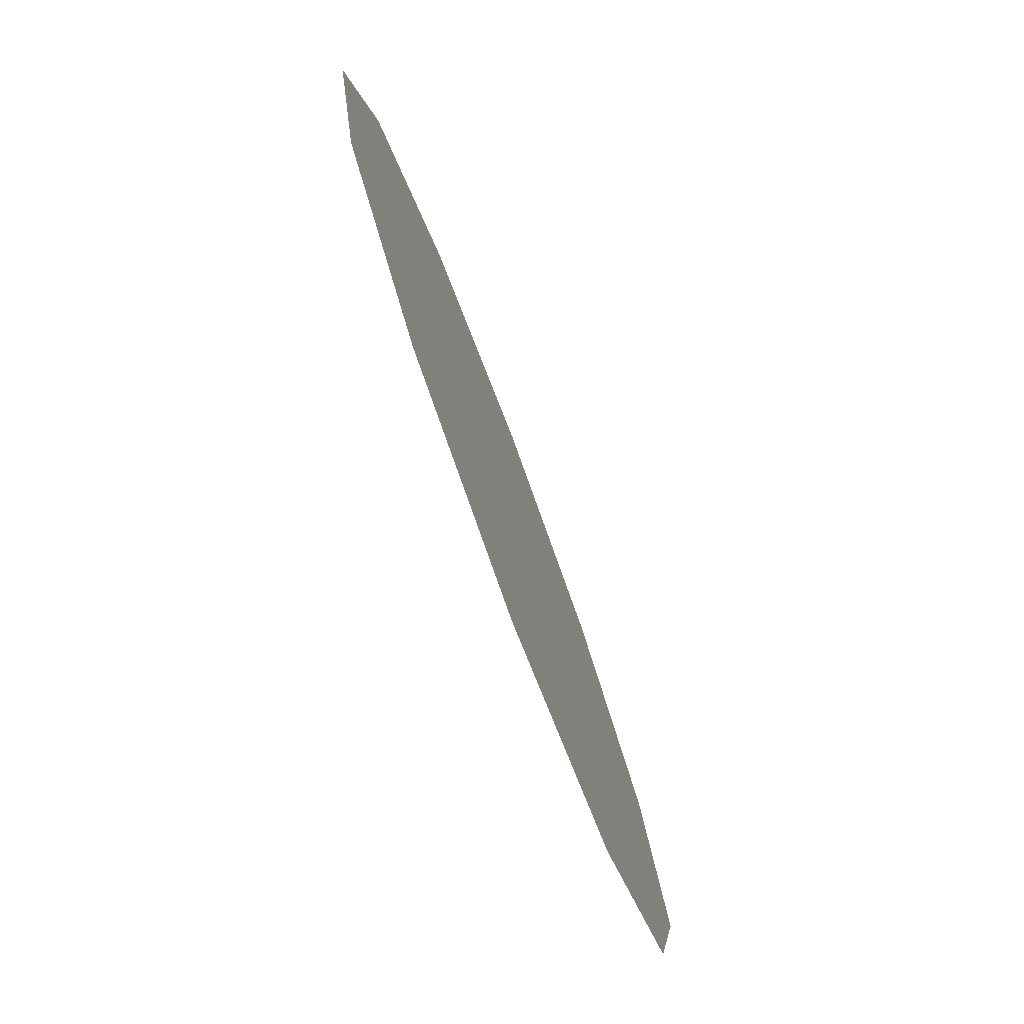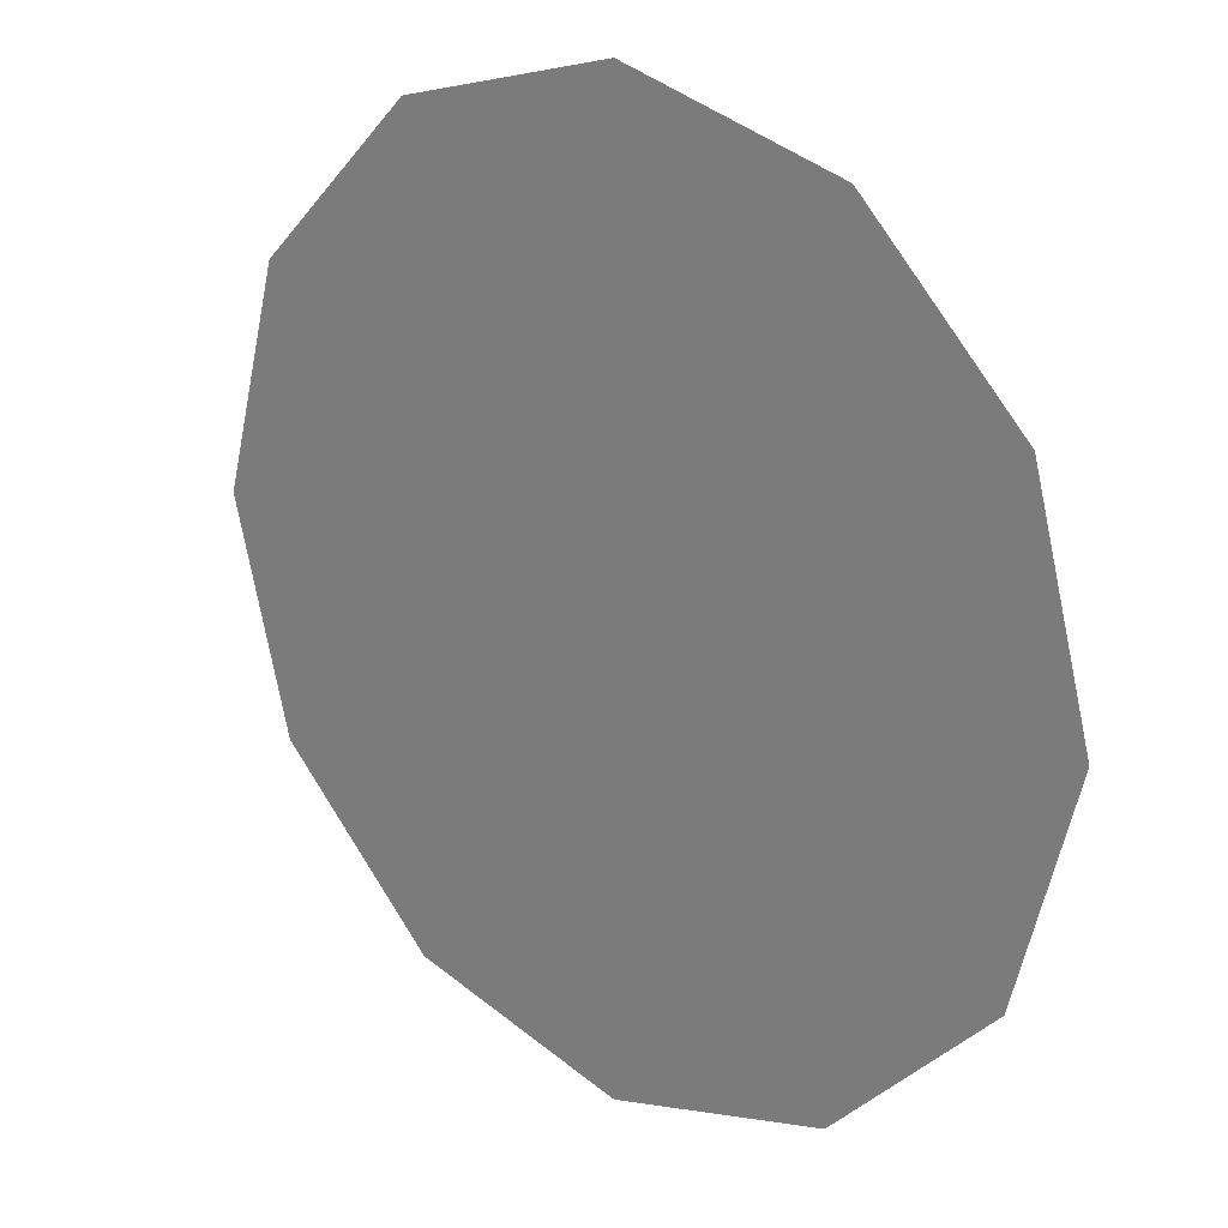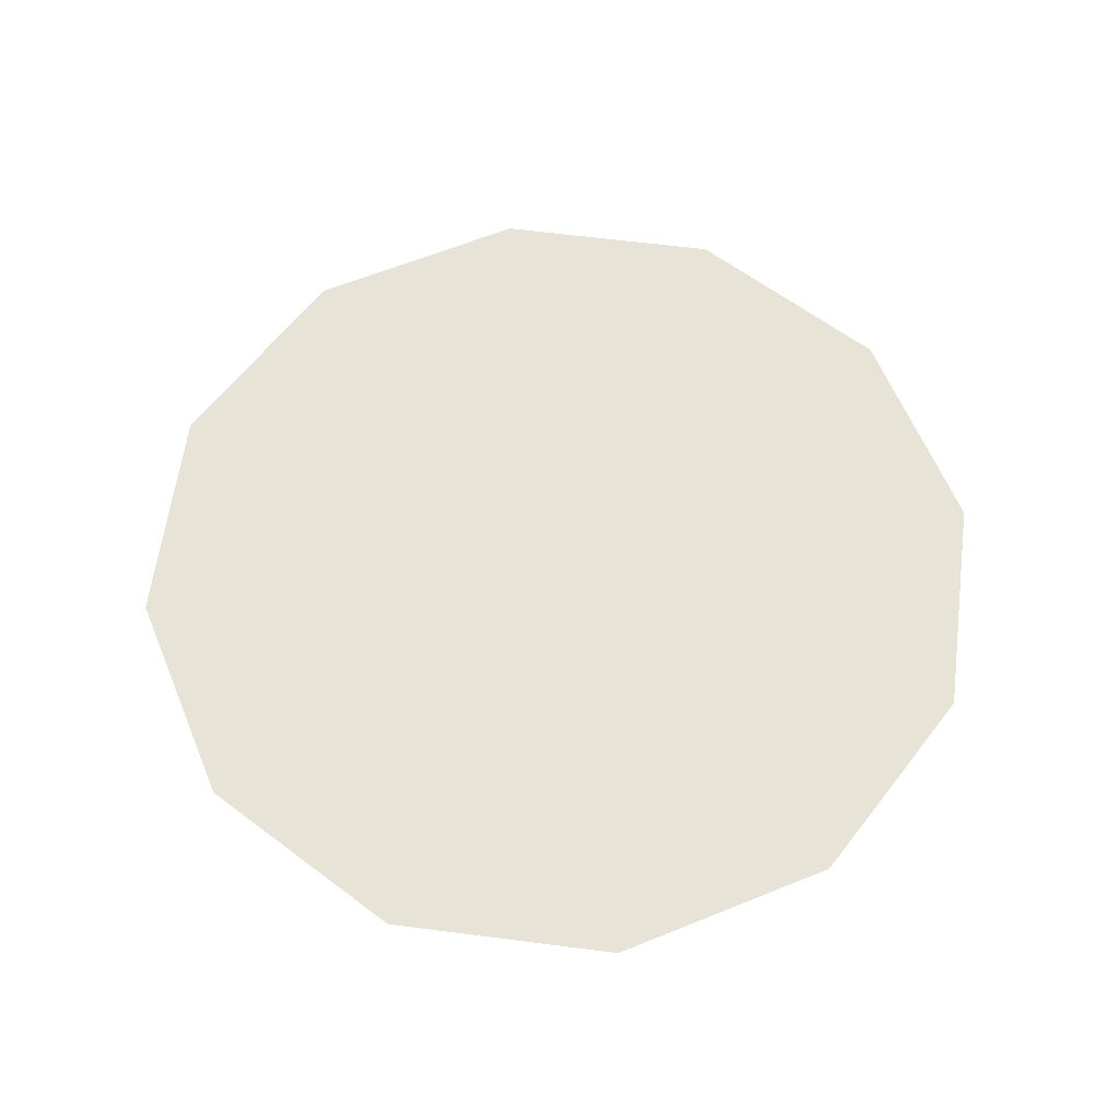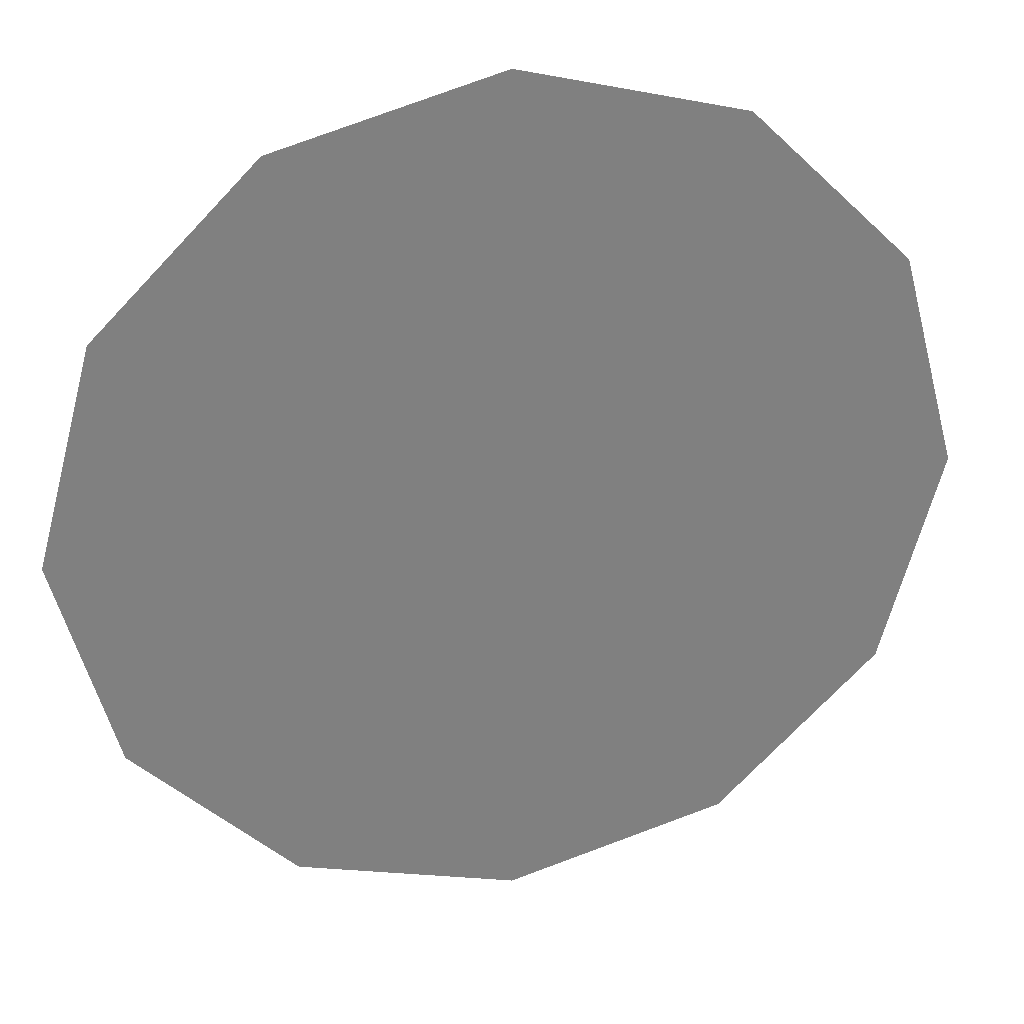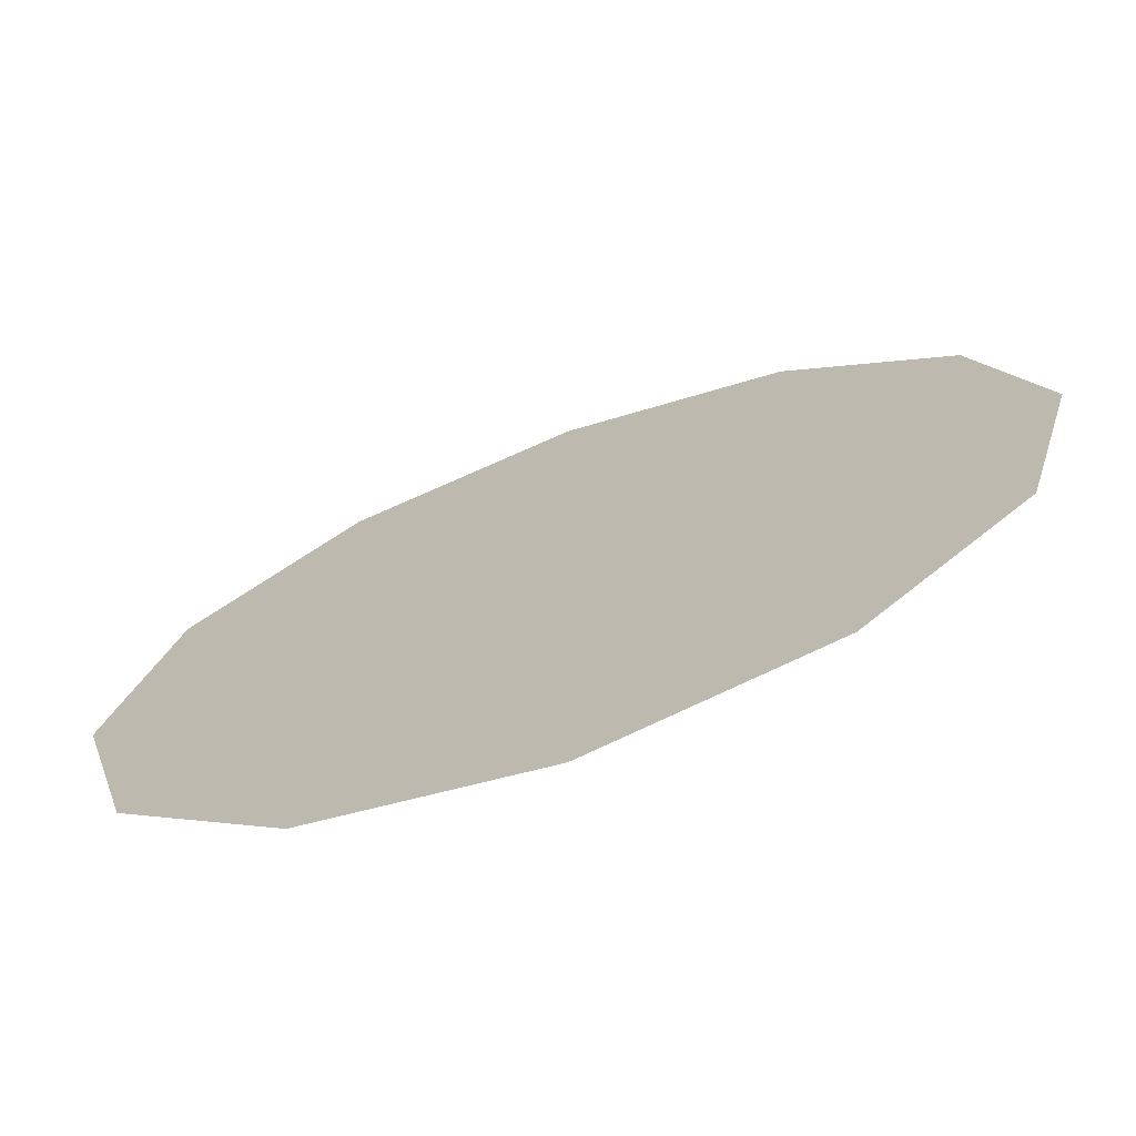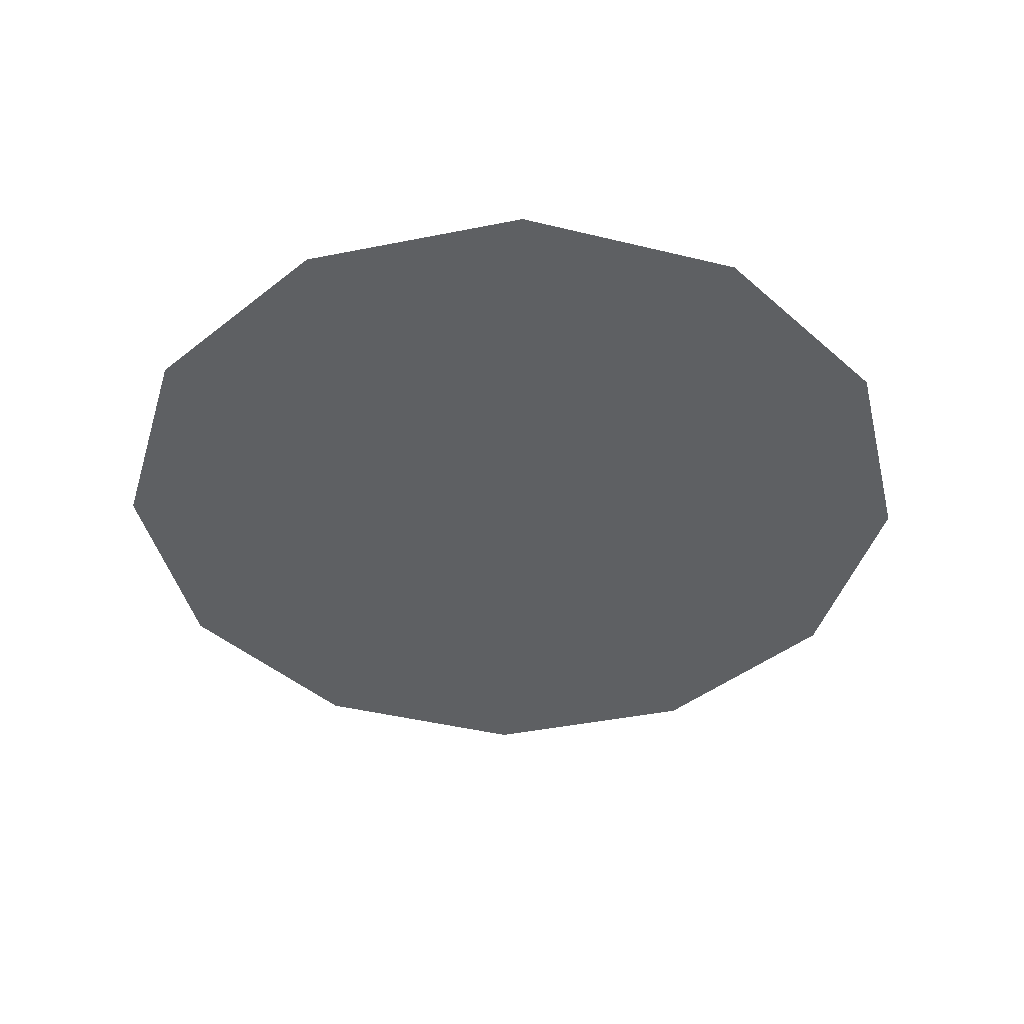
<metadata>
{"format":"obj","ext":"obj","renderer":"f3d","projection":"perspective","resolution":1024,"background":"white","views":[{"elev":-78.9,"azim":-69.4,"up":"+Z"},{"elev":21.8,"azim":40.8,"up":"+Z"},{"elev":61.5,"azim":142.5,"up":"+Y"},{"elev":30.2,"azim":-13.7,"up":"+Z"},{"elev":-71.9,"azim":-159.7,"up":"+Z"},{"elev":-42.1,"azim":118.6,"up":"+Y"}]}
</metadata>
<code>
g ENV_disc
v -0.12 0 1.239e-08
v -3.979e-09 0 -1.022e-09
v -0.1039 0 0.06
v -0.1039 0 -0.06
v -0.06 0 0.1039
v -0.06 0 -0.1039
v 7.153e-09 0 0.12
v -1.955e-08 0 -0.12
v 0.06 0 0.1039
v 0.06 0 -0.1039
v 0.1039 0 0.06
v 0.1039 0 -0.06
v 0.12 0 -1.858e-08
g ENV_disc_0
f 3 2 1
f 4 1 2
f 3 5 2
f 4 2 6
f 7 2 5
f 8 6 2
f 7 9 2
f 8 2 10
f 11 2 9
f 12 10 2
f 11 13 2
f 12 2 13

</code>
